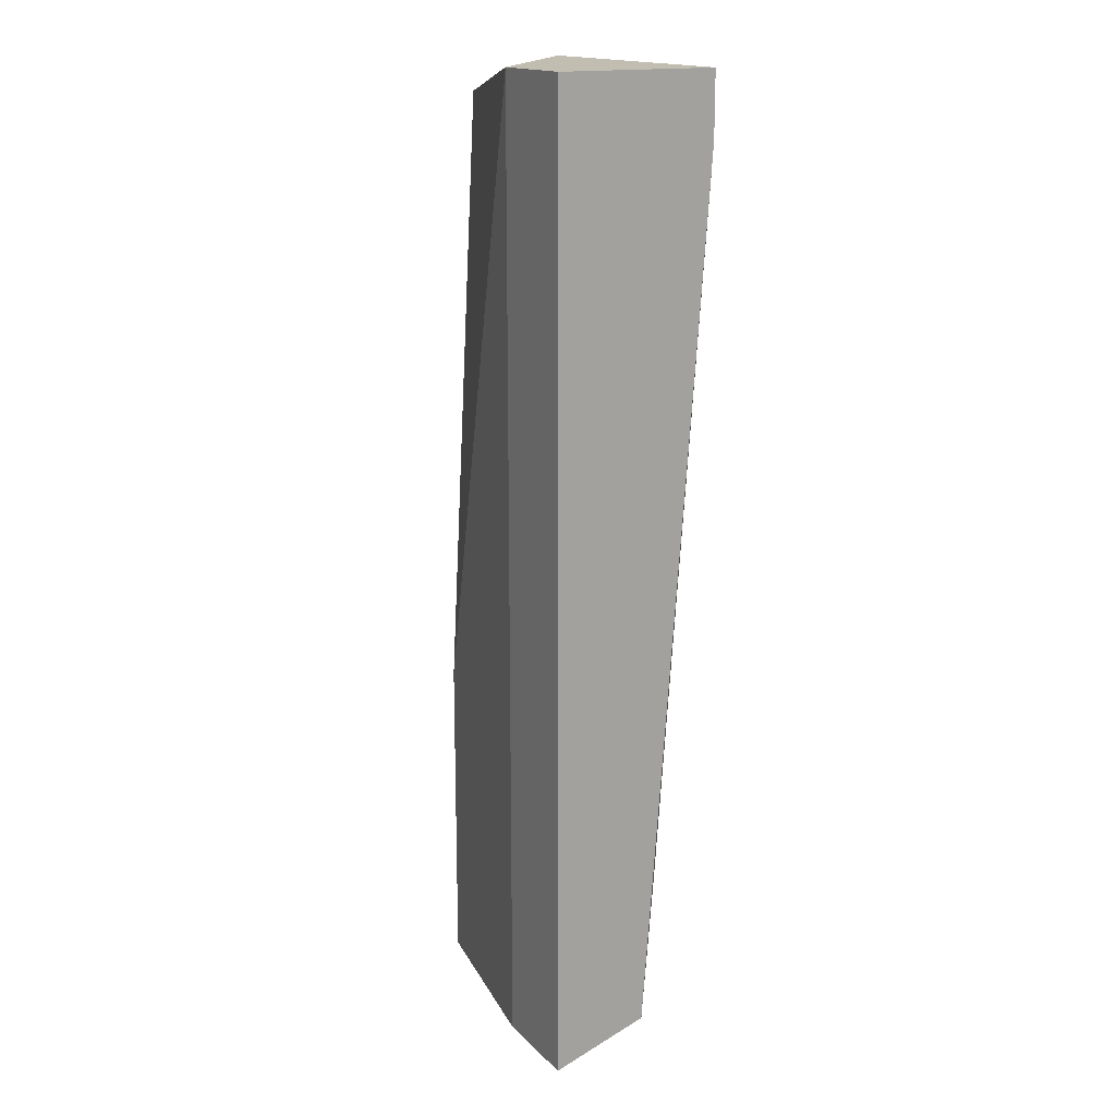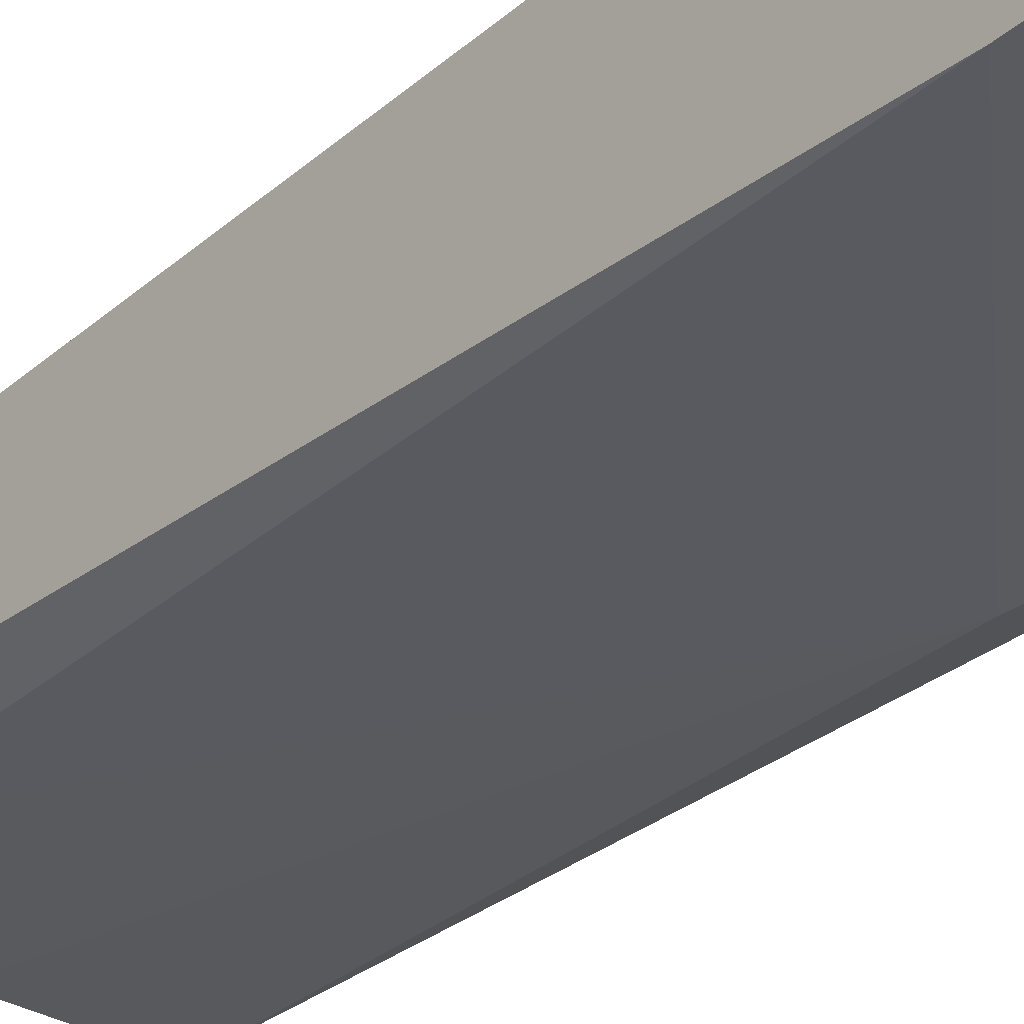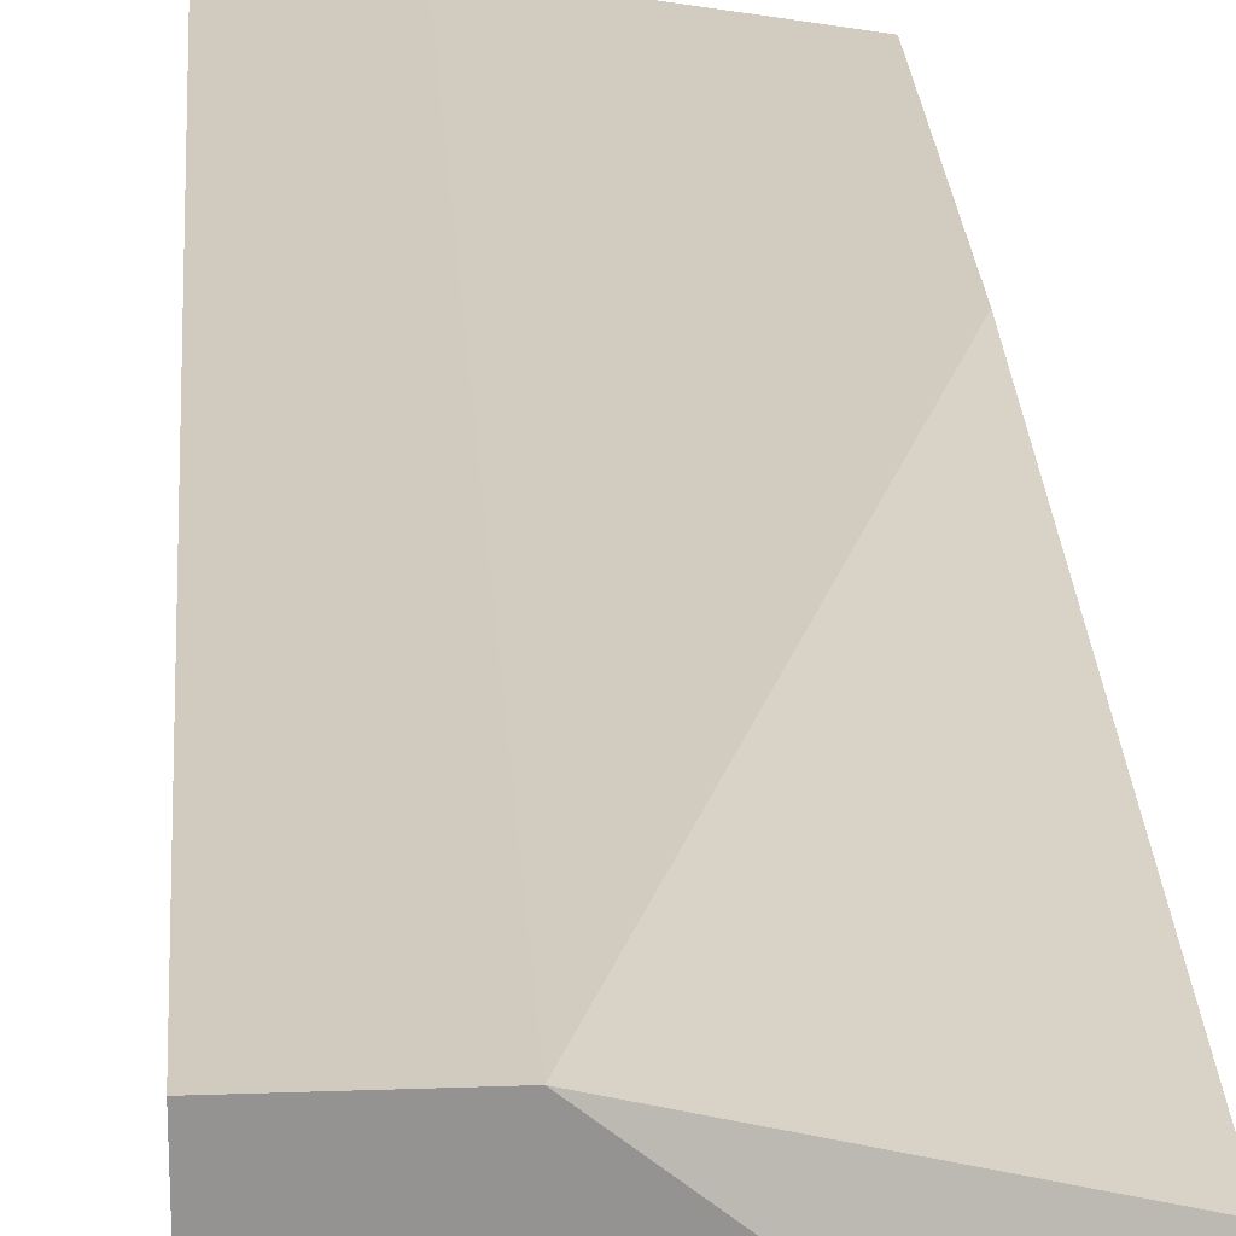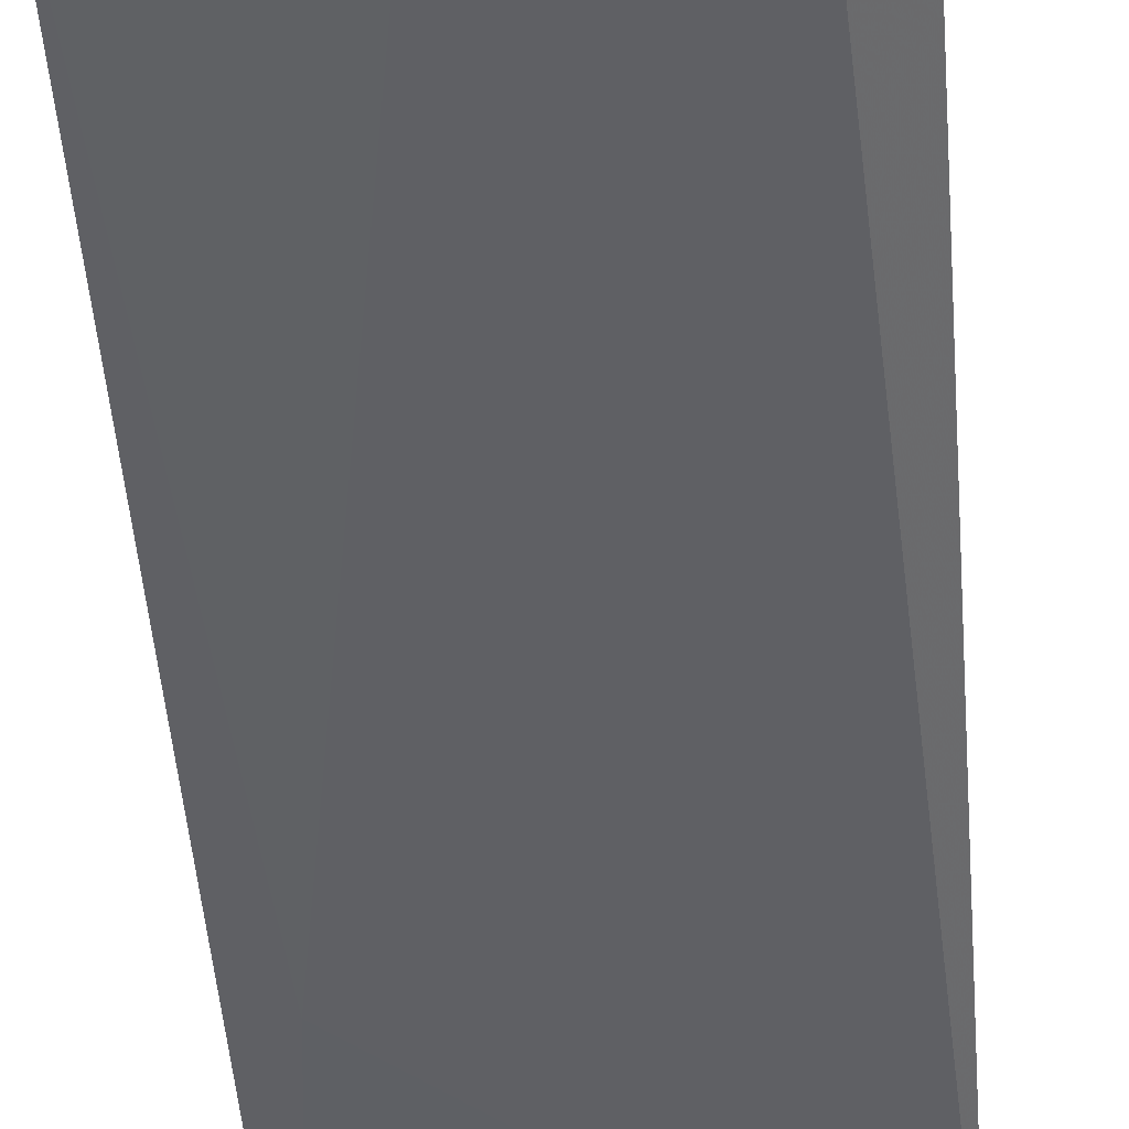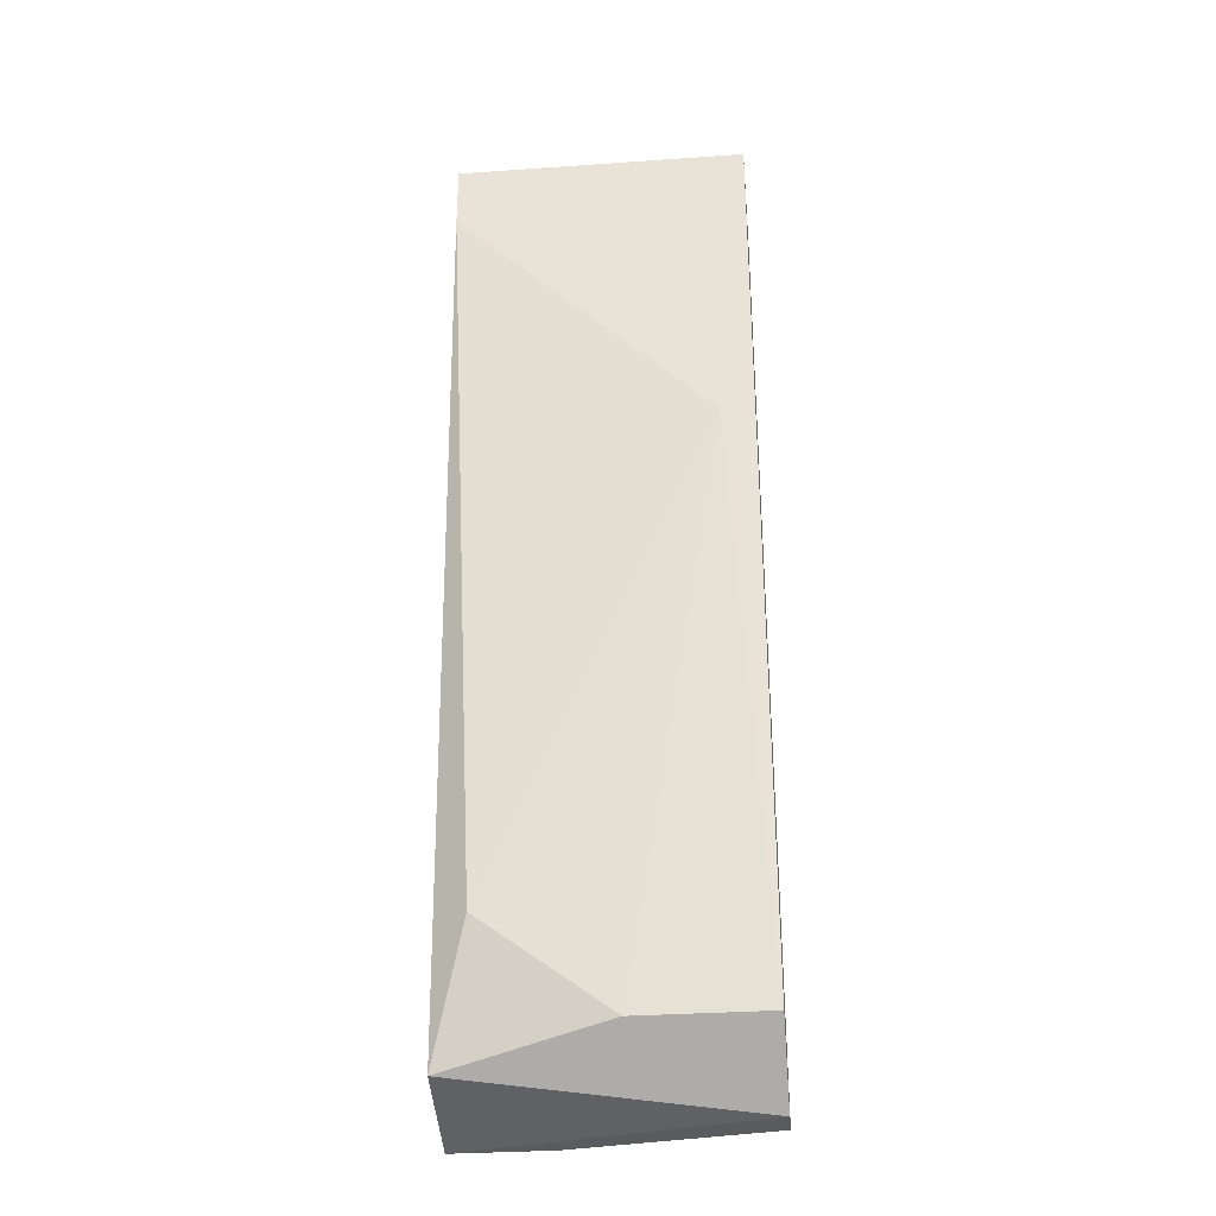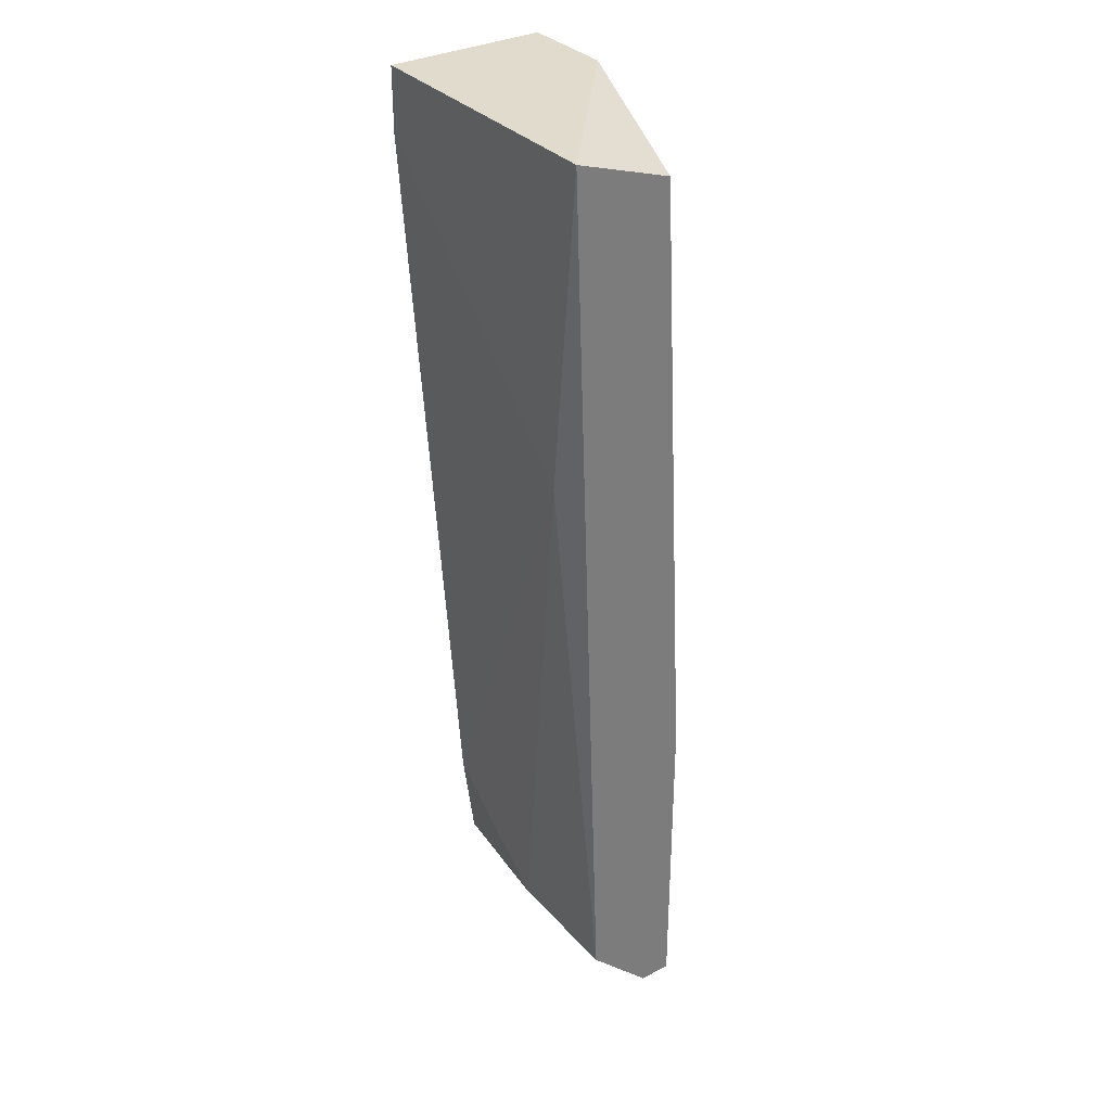
<metadata>
{"format":"obj","ext":"obj","renderer":"f3d","projection":"perspective","resolution":1024,"background":"white","views":[{"elev":16.7,"azim":61.0,"up":"+Y"},{"elev":-32.2,"azim":140.3,"up":"+Z"},{"elev":23.5,"azim":176.5,"up":"+Z"},{"elev":-42.8,"azim":4.2,"up":"+Z"},{"elev":-32.7,"azim":-174.5,"up":"+Y"},{"elev":33.2,"azim":-124.9,"up":"+Y"}]}
</metadata>
<code>
v 0.0475 0.006091 -0.01985
v 0.0475 -0.0252 -0.02217
v 0.0475 -0.02752 -0.01869
v 0.0475 -0.02752 -0.01985
v 0.0475 0.007252 -0.02333
v 0.0475 -0.01593 -0.01869
v 0.05446 -0.02752 -0.01753
v 0.05446 0.007252 -0.01753
v 0.05677 -0.02172 -0.02217
v 0.05793 0.004931 -0.02333
v 0.05793 -0.02636 -0.02101
v 0.05793 -0.02752 -0.01753
v 0.05793 0.007252 -0.01753
v 0.05793 0.007252 -0.02333
v 0.05214 -0.0252 -0.02217
v 0.04866 -0.00434 -0.02333
f 16 9 15
f 4 3 5
f 10 13 11
f 3 4 12
f 11 13 12
f 4 11 12
f 5 3 1
f 4 5 2
f 11 4 2
f 13 5 8
f 12 13 8
f 5 1 8
f 10 11 9
f 5 10 16
f 2 5 16
f 10 9 16
f 10 5 14
f 13 10 14
f 5 13 14
f 3 12 7
f 8 3 7
f 12 8 7
f 1 3 6
f 3 8 6
f 8 1 6
f 11 2 15
f 9 11 15
f 2 16 15

</code>
